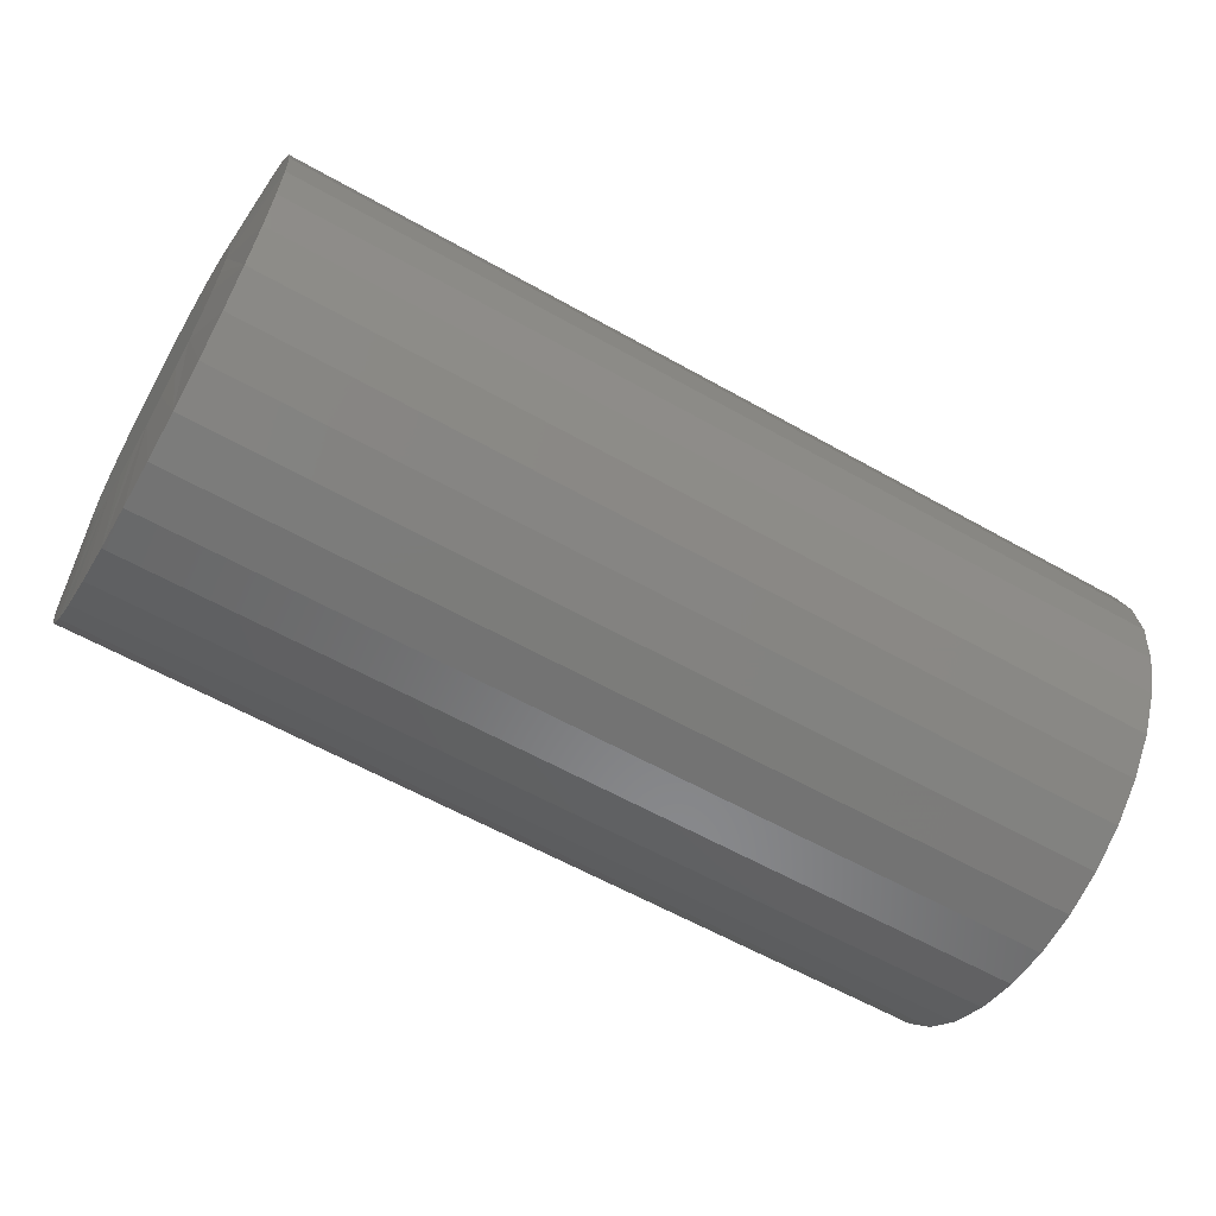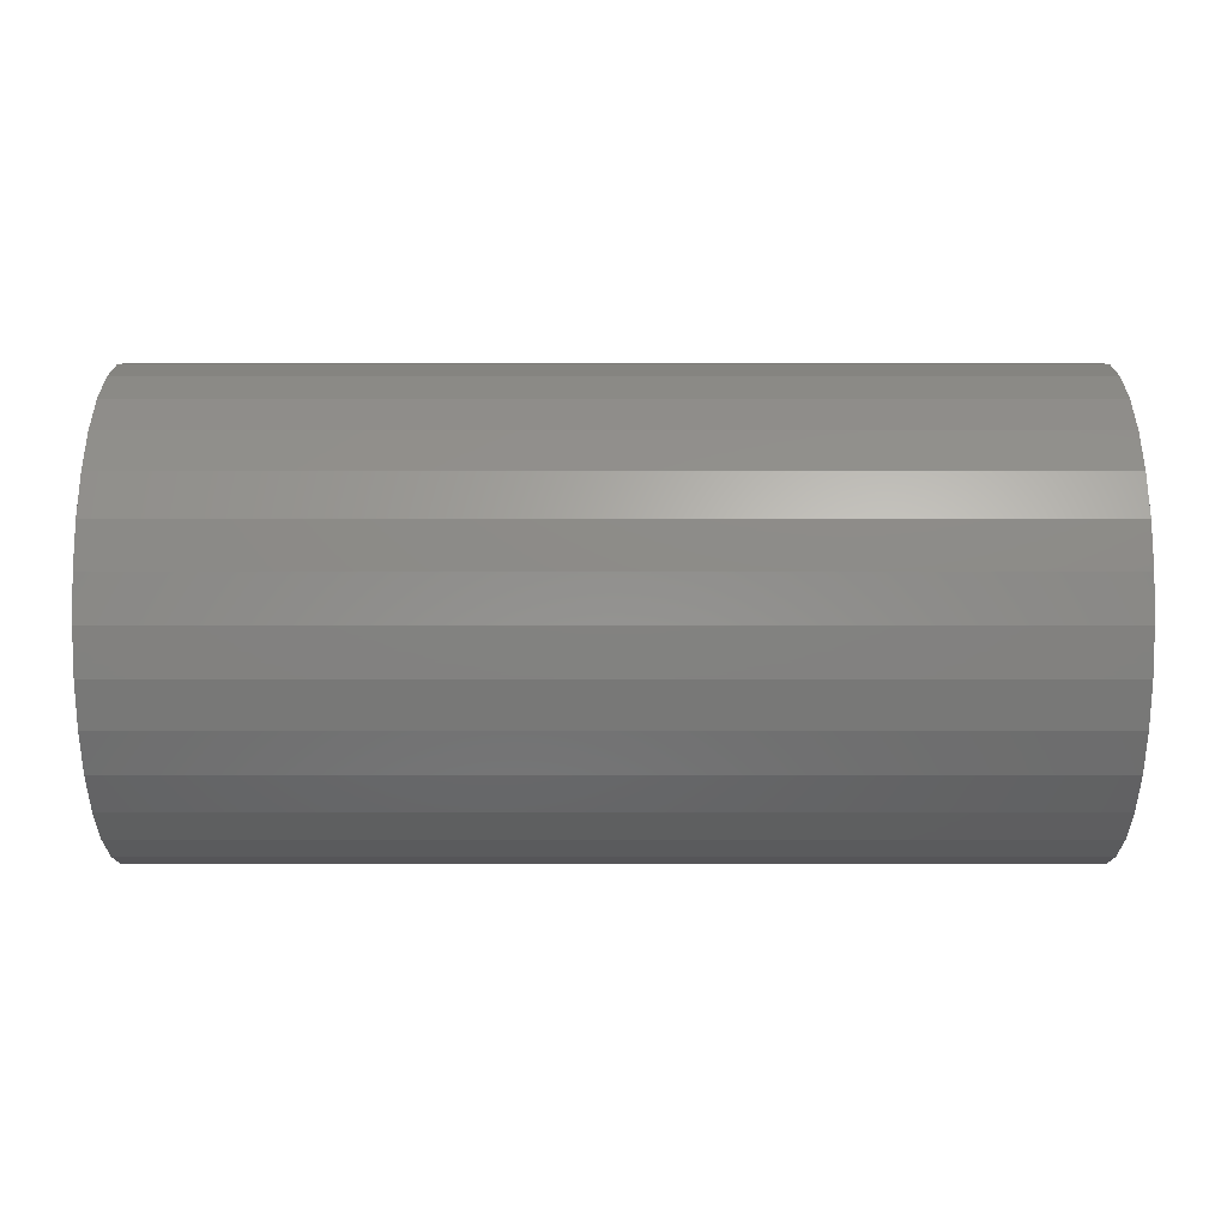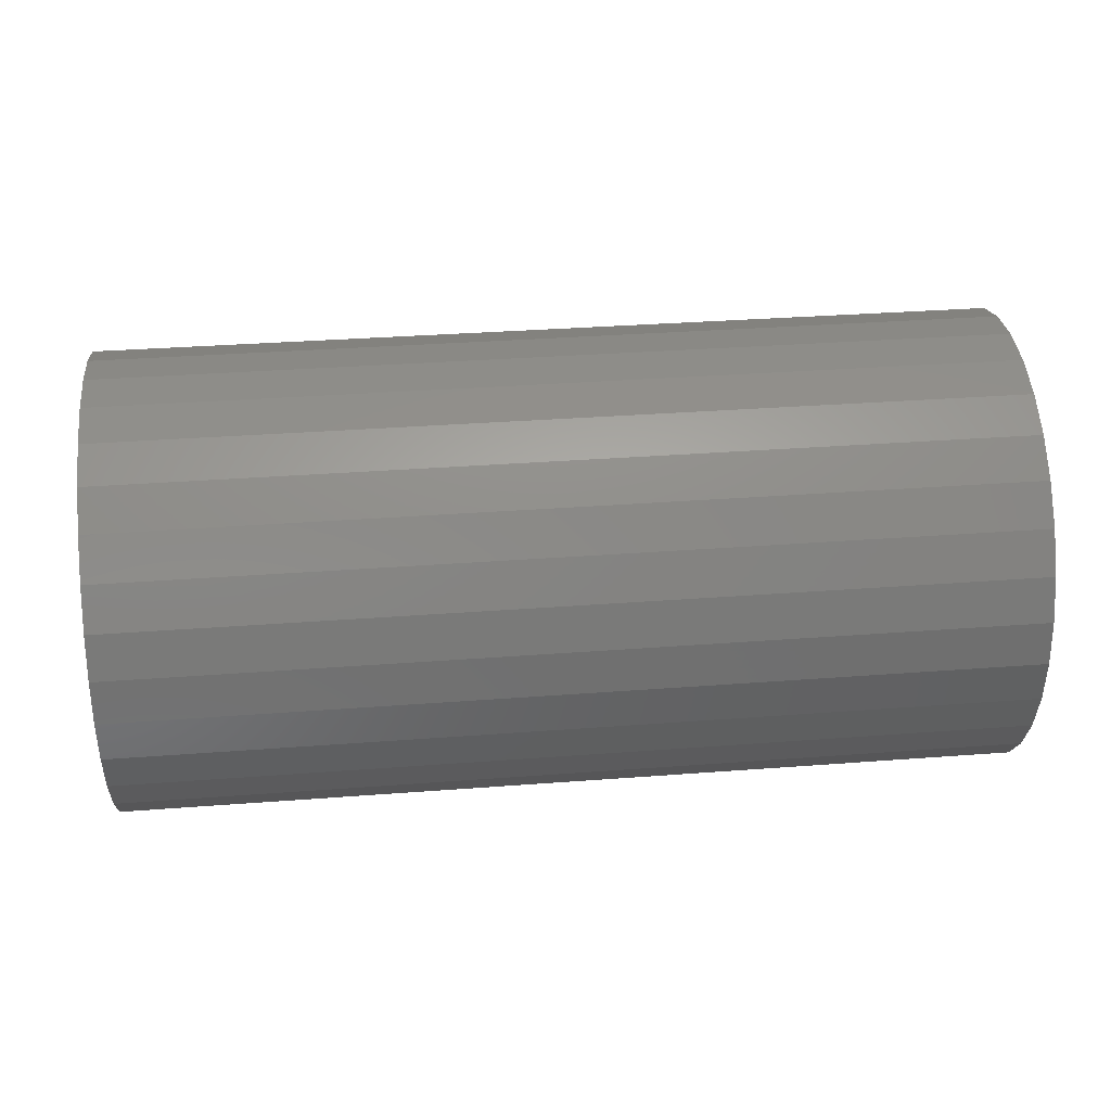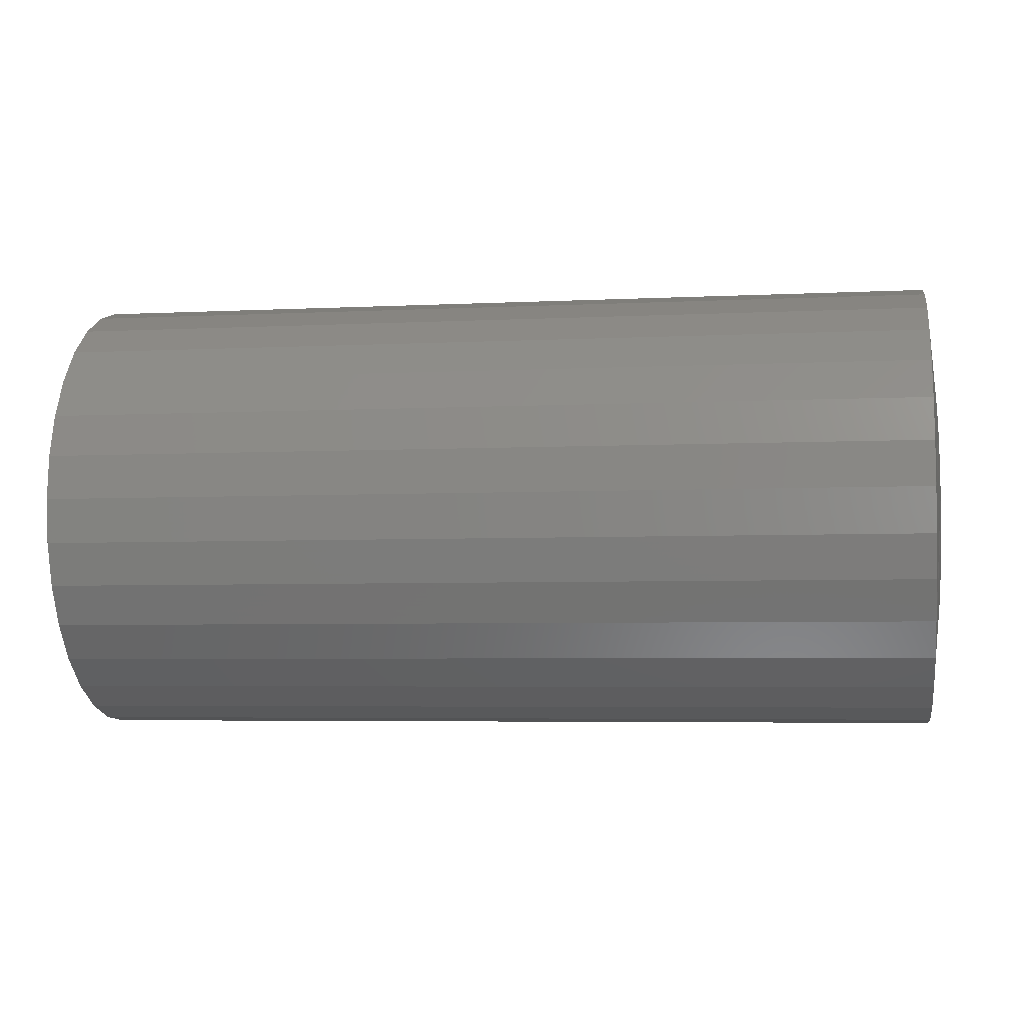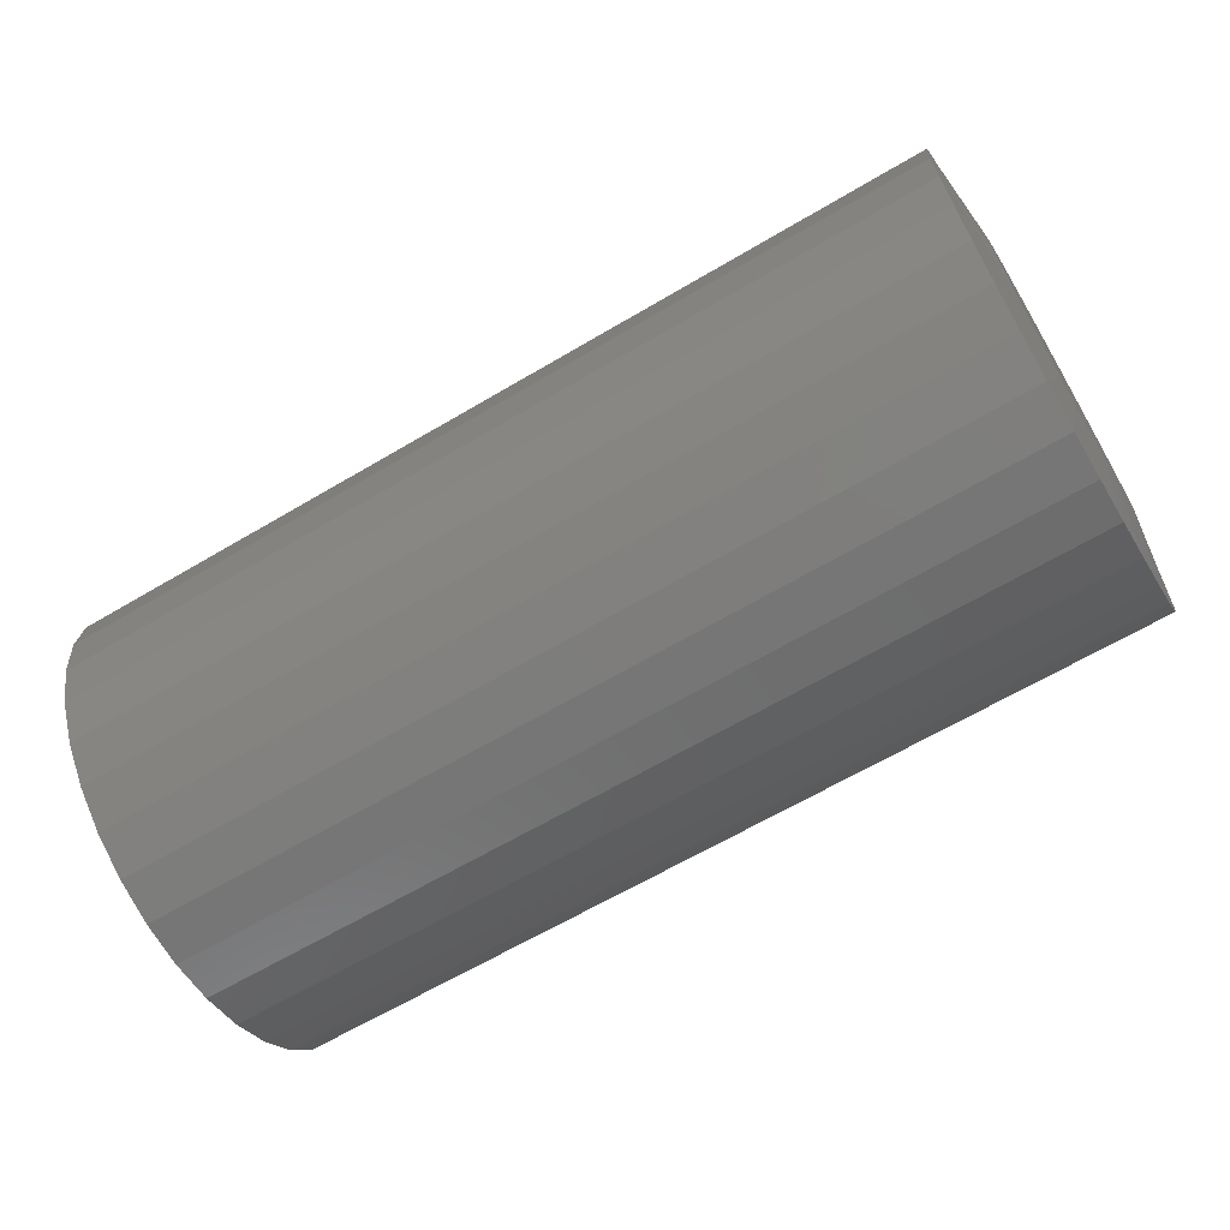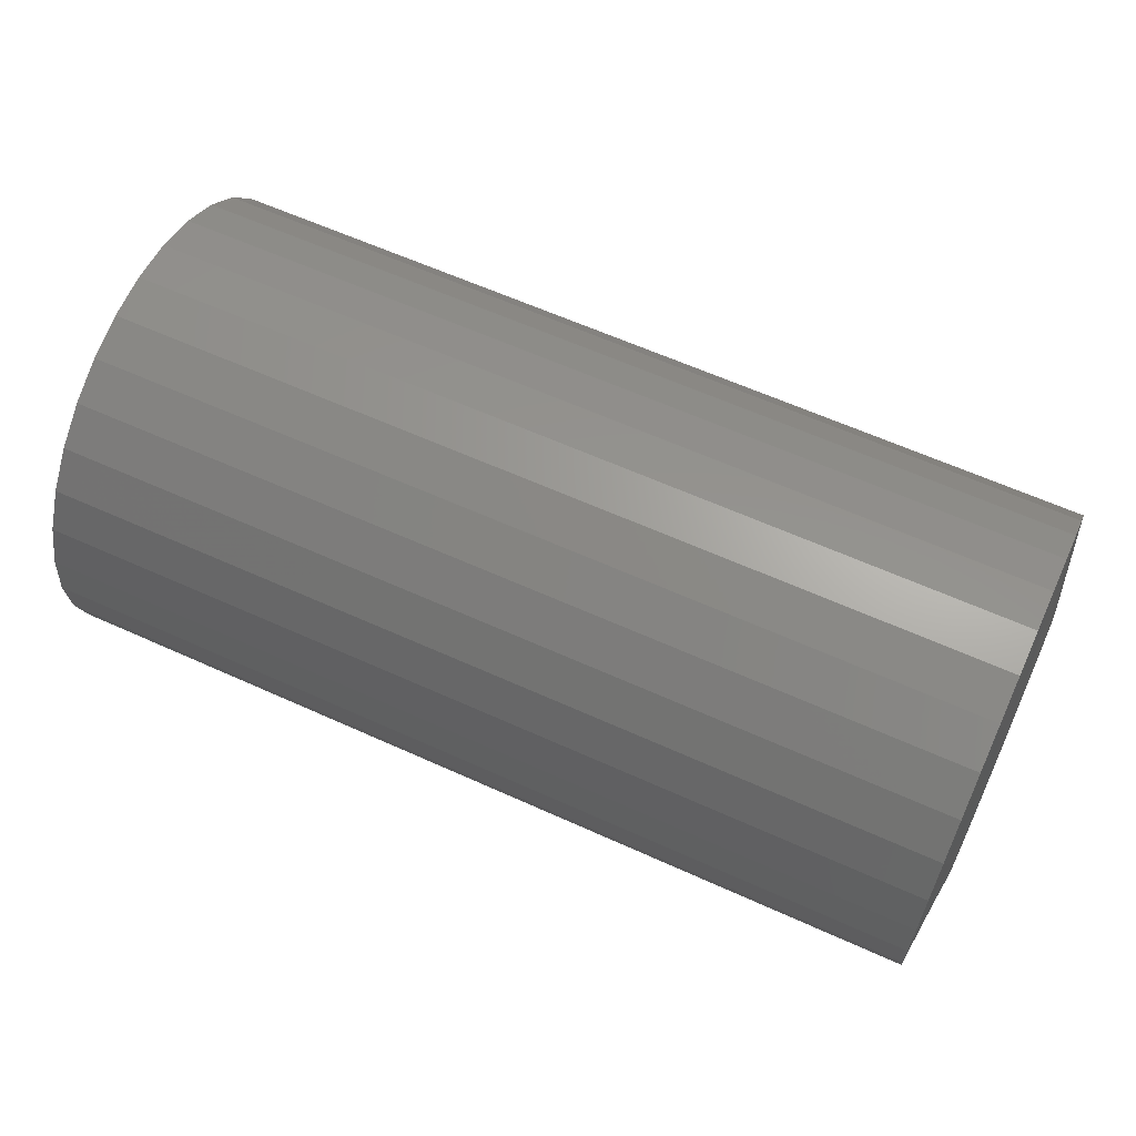
<metadata>
{"format":"stl","ext":"stl","renderer":"f3d","projection":"perspective","resolution":1024,"background":"white","views":[{"elev":-60.3,"azim":-30.0,"up":"+Z"},{"elev":-31.2,"azim":0.0,"up":"+Z"},{"elev":34.1,"azim":174.1,"up":"+Z"},{"elev":-4.8,"azim":9.0,"up":"+Z"},{"elev":-64.5,"azim":-149.2,"up":"+Z"},{"elev":61.4,"azim":-155.2,"up":"+Z"}]}
</metadata>
<code>
# stl→obj: 128 verts, 252 faces
v 0.007812 0.1914 -6.961e-17
v 0.7422 0.1914 -6.961e-17
v 0.007812 0.1878 -0.03696
v 0.7422 0.1878 -0.03696
v 0.007812 0.177 -0.07251
v 0.7422 0.177 -0.07251
v 0.007812 0.1595 -0.1053
v 0.7422 0.1595 -0.1053
v 0.007812 0.136 -0.134
v 0.7422 0.136 -0.134
v 0.007812 0.1072 -0.1575
v 0.7422 0.1072 -0.1575
v 0.007812 0.07448 -0.1751
v 0.7422 0.07448 -0.1751
v 0.007812 0.03894 -0.1858
v 0.7422 0.03894 -0.1858
v 0.007812 0.001974 -0.1895
v 0.7422 0.001974 -0.1895
v 0.007812 -0.03499 -0.1858
v 0.7422 -0.03499 -0.1858
v 0.007812 -0.07053 -0.1751
v 0.7422 -0.07053 -0.1751
v 0.007812 -0.1033 -0.1575
v 0.7422 -0.1033 -0.1575
v 0.007812 -0.132 -0.134
v 0.7422 -0.132 -0.134
v 0.007812 -0.1556 -0.1053
v 0.7422 -0.1556 -0.1053
v 0.007812 -0.1731 -0.07251
v 0.7422 -0.1731 -0.07251
v 0.007812 -0.1839 -0.03696
v 0.7422 -0.1839 -0.03696
v 0.007812 -0.1875 2.32e-17
v 0.7422 -0.1875 2.32e-17
v 0.007812 -0.1839 0.03696
v 0.7422 -0.1839 0.03696
v 0.007812 -0.1731 0.07251
v 0.7422 -0.1731 0.07251
v 0.007812 -0.1556 0.1053
v 0.7422 -0.1556 0.1053
v 0.007812 -0.132 0.134
v 0.7422 -0.132 0.134
v 0.007812 -0.1033 0.1575
v 0.7422 -0.1033 0.1575
v 0.007812 -0.07053 0.1751
v 0.7422 -0.07053 0.1751
v 0.007812 -0.03499 0.1858
v 0.7422 -0.03499 0.1858
v 0.007812 0.001974 0.1895
v 0.7422 0.001974 0.1895
v 0.007812 0.03894 0.1858
v 0.7422 0.03894 0.1858
v 0.007812 0.07448 0.1751
v 0.7422 0.07448 0.1751
v 0.007812 0.1072 0.1575
v 0.7422 0.1072 0.1575
v 0.007812 0.136 0.134
v 0.7422 0.136 0.134
v 0.007812 0.1595 0.1053
v 0.7422 0.1595 0.1053
v 0.007812 0.177 0.07251
v 0.7422 0.177 0.07251
v 0.007812 0.1878 0.03696
v 0.7422 0.1878 0.03696
v 0.75 -0.01975 0.1092
v 0.75 0.0237 0.1092
v 0.75 0.001974 0.1113
v 0.75 -0.04064 0.1029
v 0.75 0.04458 0.1029
v 0.75 -0.05989 0.09258
v 0.75 0.06384 0.09258
v 0.75 0.06384 -0.09258
v 0.75 -0.04064 -0.1029
v 0.75 0.04458 -0.1029
v 0.75 -0.01975 -0.1092
v 0.75 0.0237 -0.1092
v 0.75 0.001974 -0.1113
v 0.75 0.08071 0.07874
v 0.75 -0.07676 0.07874
v 0.75 0.09456 0.06186
v 0.75 -0.09061 0.06186
v 0.75 0.1048 0.04261
v 0.75 -0.1009 0.04261
v 0.75 0.1112 0.02172
v 0.75 -0.1072 0.02172
v 0.75 0.1133 -2.003e-16
v 0.75 -0.1094 1.115e-08
v 0.75 0.1112 -0.02172
v 0.75 -0.1072 -0.02172
v 0.75 0.1048 -0.04261
v 0.75 -0.1009 -0.04261
v 0.75 0.09456 -0.06186
v 0.75 -0.09061 -0.06186
v 0.75 0.08071 -0.07874
v 0.75 -0.07676 -0.07874
v 0.75 -0.05989 -0.09258
v 0 0.001974 0.1113
v 0 0.0237 0.1092
v 0 -0.01975 0.1092
v 0 -0.04064 0.1029
v 0 0.04458 0.1029
v 0 -0.05989 0.09258
v 0 0.06384 0.09258
v 0 0.04458 -0.1029
v 0 -0.04064 -0.1029
v 0 0.06384 -0.09258
v 0 -0.01975 -0.1092
v 0 0.0237 -0.1092
v 0 0.001974 -0.1113
v 0 -0.05989 -0.09258
v 0 -0.07676 -0.07874
v 0 0.08071 -0.07874
v 0 -0.09061 -0.06186
v 0 0.09456 -0.06186
v 0 -0.1009 -0.04261
v 0 0.1048 -0.04261
v 0 -0.1072 -0.02172
v 0 0.1112 -0.02172
v 0 -0.1094 1.115e-08
v 0 0.1133 -2.003e-16
v 0 -0.1072 0.02172
v 0 0.1112 0.02172
v 0 -0.1009 0.04261
v 0 0.1048 0.04261
v 0 -0.09061 0.06186
v 0 0.09456 0.06186
v 0 -0.07676 0.07874
v 0 0.08071 0.07874
f 1 2 3
f 3 2 4
f 3 4 5
f 5 4 6
f 5 6 7
f 7 6 8
f 7 8 9
f 9 8 10
f 9 10 11
f 11 10 12
f 11 12 13
f 13 12 14
f 13 14 15
f 15 14 16
f 15 16 17
f 17 16 18
f 17 18 19
f 19 18 20
f 19 20 21
f 21 20 22
f 21 22 23
f 23 22 24
f 23 24 25
f 25 24 26
f 25 26 27
f 27 26 28
f 27 28 29
f 29 28 30
f 29 30 31
f 31 30 32
f 31 32 33
f 33 32 34
f 33 34 35
f 35 34 36
f 35 36 37
f 37 36 38
f 37 38 39
f 39 38 40
f 39 40 41
f 41 40 42
f 41 42 43
f 43 42 44
f 43 44 45
f 45 44 46
f 45 46 47
f 47 46 48
f 47 48 49
f 49 48 50
f 49 50 51
f 51 50 52
f 51 52 53
f 53 52 54
f 53 54 55
f 55 54 56
f 55 56 57
f 57 56 58
f 57 58 59
f 59 58 60
f 59 60 61
f 61 60 62
f 61 62 63
f 63 62 64
f 63 64 1
f 1 64 2
f 65 66 67
f 66 65 68
f 66 68 69
f 69 68 70
f 69 70 71
f 72 73 74
f 74 73 75
f 74 75 76
f 76 75 77
f 71 70 78
f 78 70 79
f 78 79 80
f 80 79 81
f 80 81 82
f 82 81 83
f 82 83 84
f 84 83 85
f 84 85 86
f 86 85 87
f 86 87 88
f 88 87 89
f 88 89 90
f 90 89 91
f 90 91 92
f 92 91 93
f 92 93 94
f 94 93 95
f 94 95 72
f 72 95 96
f 72 96 73
f 24 22 95
f 91 28 93
f 28 91 89
f 18 16 75
f 96 22 73
f 96 95 22
f 12 10 74
f 77 16 76
f 77 75 16
f 6 4 92
f 72 10 94
f 72 74 10
f 2 86 88
f 2 88 90
f 2 90 92
f 2 92 4
f 87 34 32
f 87 32 30
f 87 30 28
f 87 28 89
f 24 95 26
f 26 95 93
f 26 93 28
f 18 75 20
f 20 75 73
f 20 73 22
f 12 74 14
f 14 74 76
f 14 76 16
f 6 92 8
f 8 92 94
f 8 94 10
f 56 54 78
f 82 60 80
f 60 82 84
f 50 48 66
f 71 54 69
f 71 78 54
f 44 42 68
f 67 48 65
f 67 66 48
f 38 36 81
f 70 42 79
f 70 68 42
f 34 87 85
f 34 85 83
f 34 83 81
f 34 81 36
f 86 2 64
f 86 64 62
f 86 62 60
f 86 60 84
f 56 78 58
f 58 78 80
f 58 80 60
f 50 66 52
f 52 66 69
f 52 69 54
f 44 68 46
f 46 68 65
f 46 65 48
f 38 81 40
f 40 81 79
f 40 79 42
f 97 98 99
f 100 99 98
f 101 100 98
f 102 100 101
f 103 102 101
f 104 105 106
f 107 105 104
f 108 107 104
f 109 107 108
f 105 110 106
f 106 110 111
f 106 111 112
f 112 111 113
f 112 113 114
f 114 113 115
f 114 115 116
f 116 115 117
f 116 117 118
f 118 117 119
f 118 119 120
f 120 119 121
f 120 121 122
f 122 121 123
f 122 123 124
f 124 123 125
f 124 125 126
f 126 125 127
f 126 127 128
f 128 127 102
f 128 102 103
f 111 21 23
f 113 27 115
f 117 115 27
f 107 15 17
f 105 21 110
f 21 111 110
f 104 9 11
f 108 15 109
f 15 107 109
f 114 3 5
f 112 9 106
f 9 104 106
f 1 3 114
f 1 114 116
f 1 116 118
f 1 118 120
f 119 117 27
f 119 27 29
f 119 29 31
f 119 31 33
f 27 113 25
f 25 113 111
f 25 111 23
f 21 105 19
f 19 105 107
f 19 107 17
f 15 108 13
f 13 108 104
f 13 104 11
f 9 112 7
f 7 112 114
f 7 114 5
f 128 53 55
f 126 59 124
f 122 124 59
f 98 47 49
f 101 53 103
f 53 128 103
f 100 41 43
f 99 47 97
f 47 98 97
f 125 35 37
f 127 41 102
f 41 100 102
f 33 35 125
f 33 125 123
f 33 123 121
f 33 121 119
f 120 122 59
f 120 59 61
f 120 61 63
f 120 63 1
f 59 126 57
f 57 126 128
f 57 128 55
f 53 101 51
f 51 101 98
f 51 98 49
f 47 99 45
f 45 99 100
f 45 100 43
f 41 127 39
f 39 127 125
f 39 125 37

</code>
